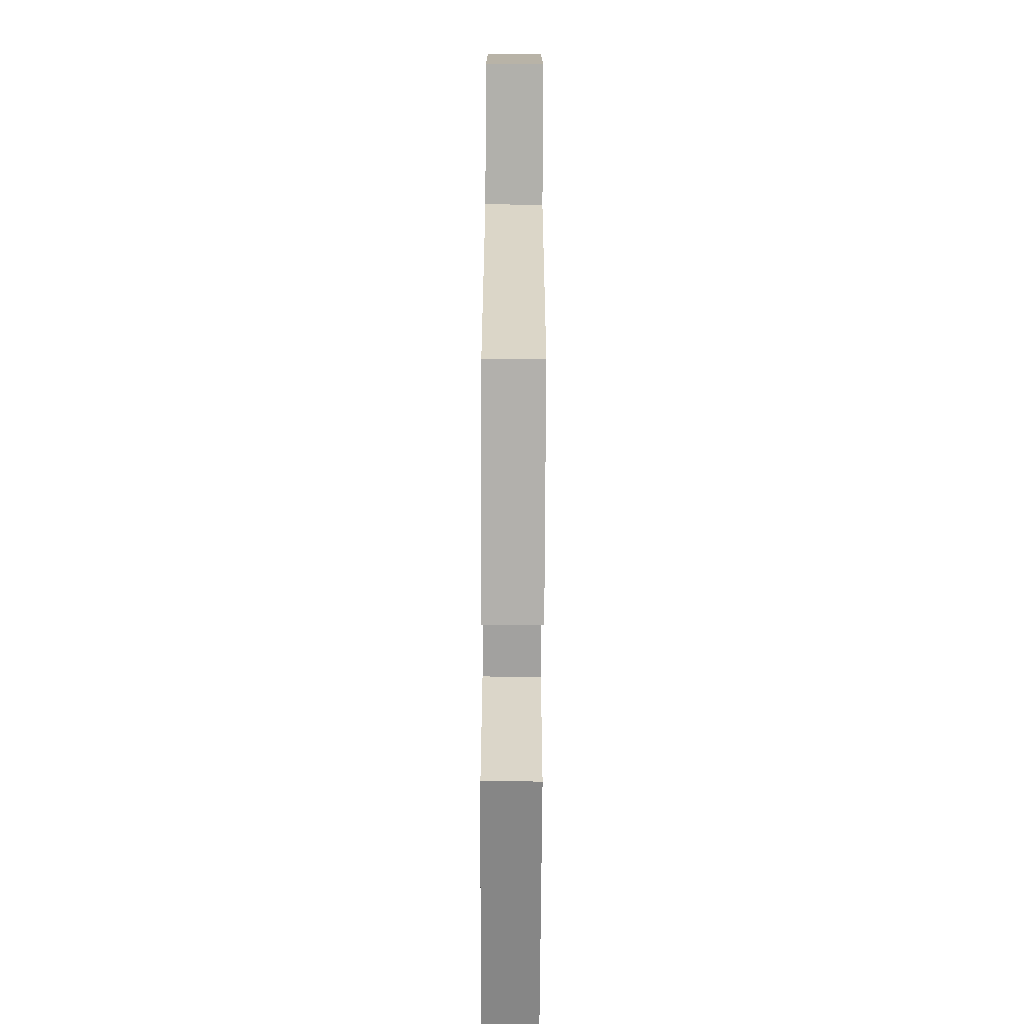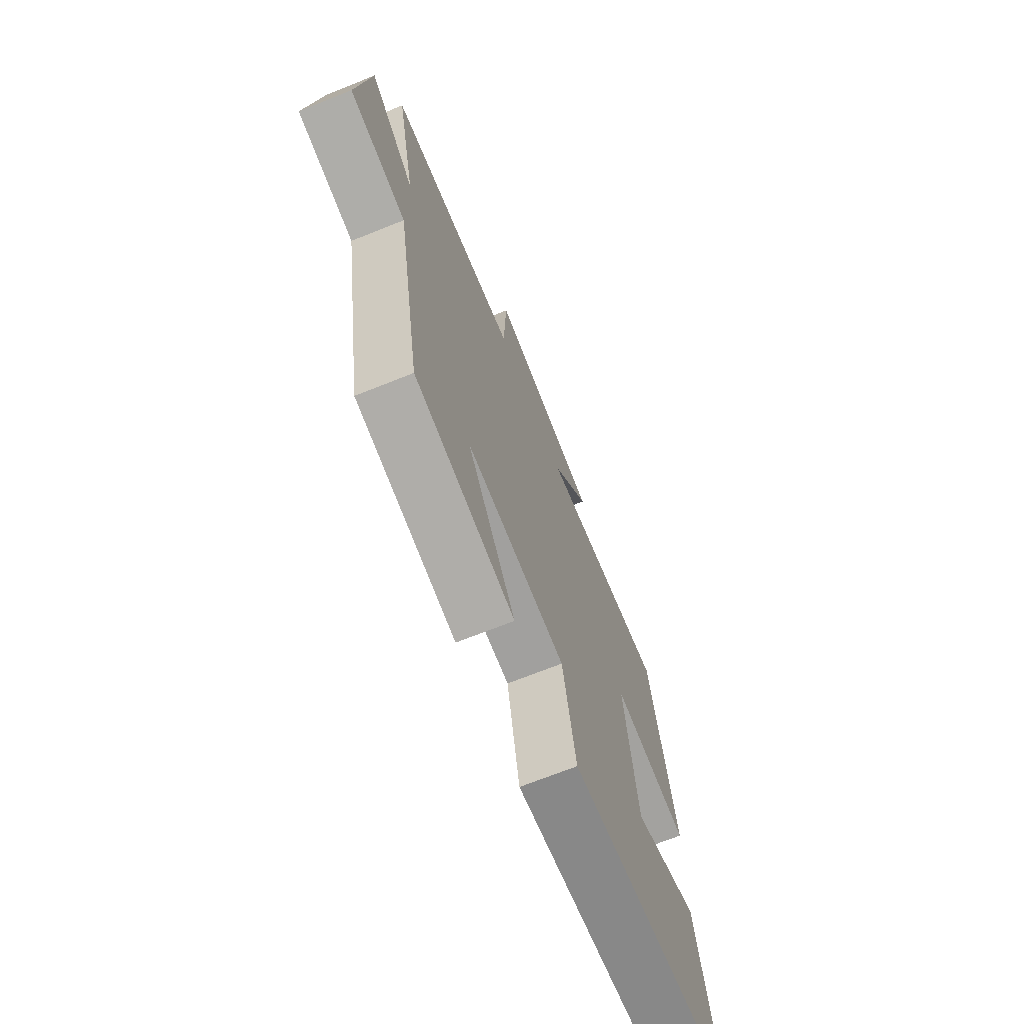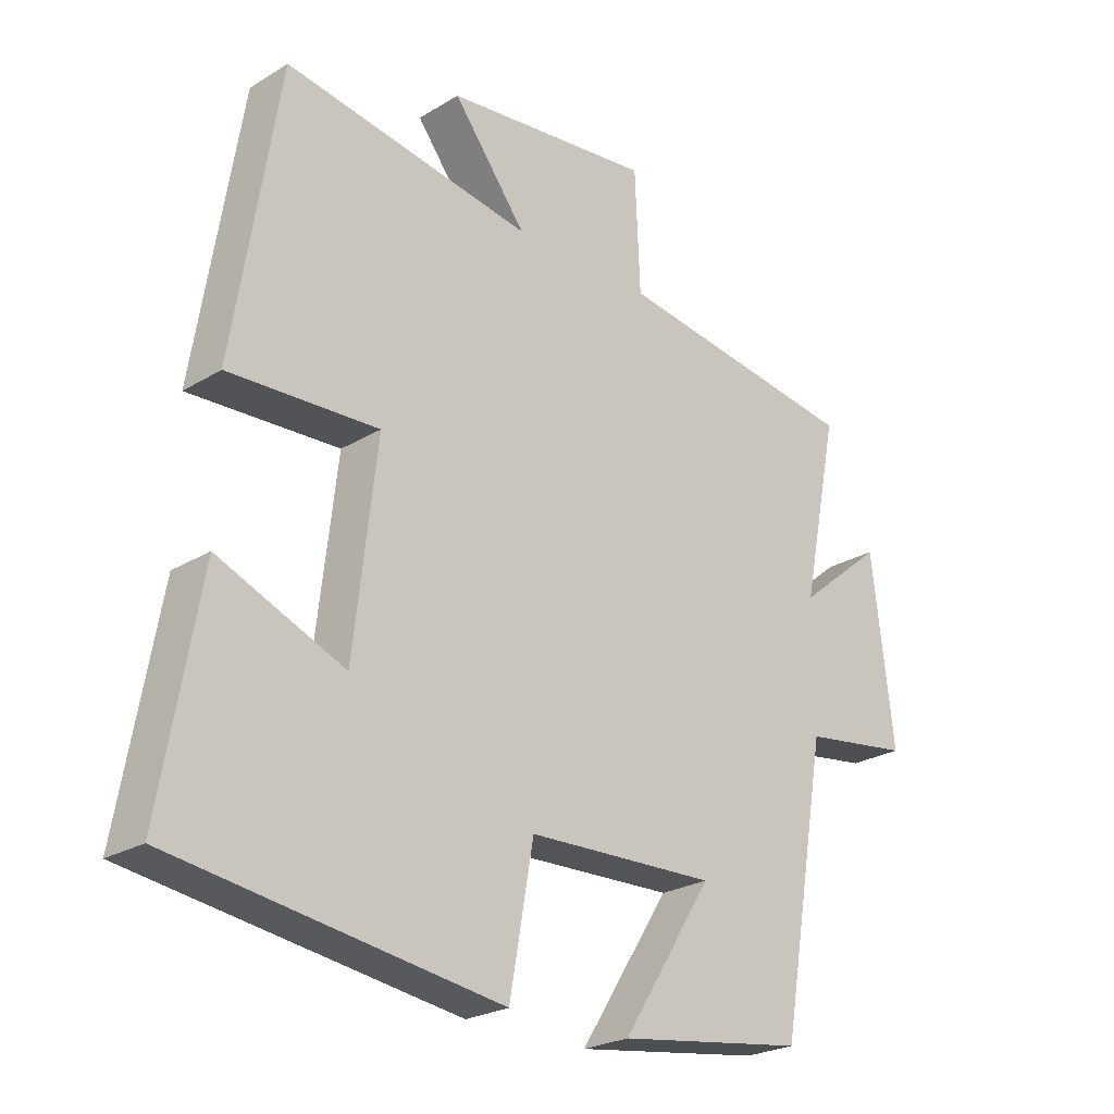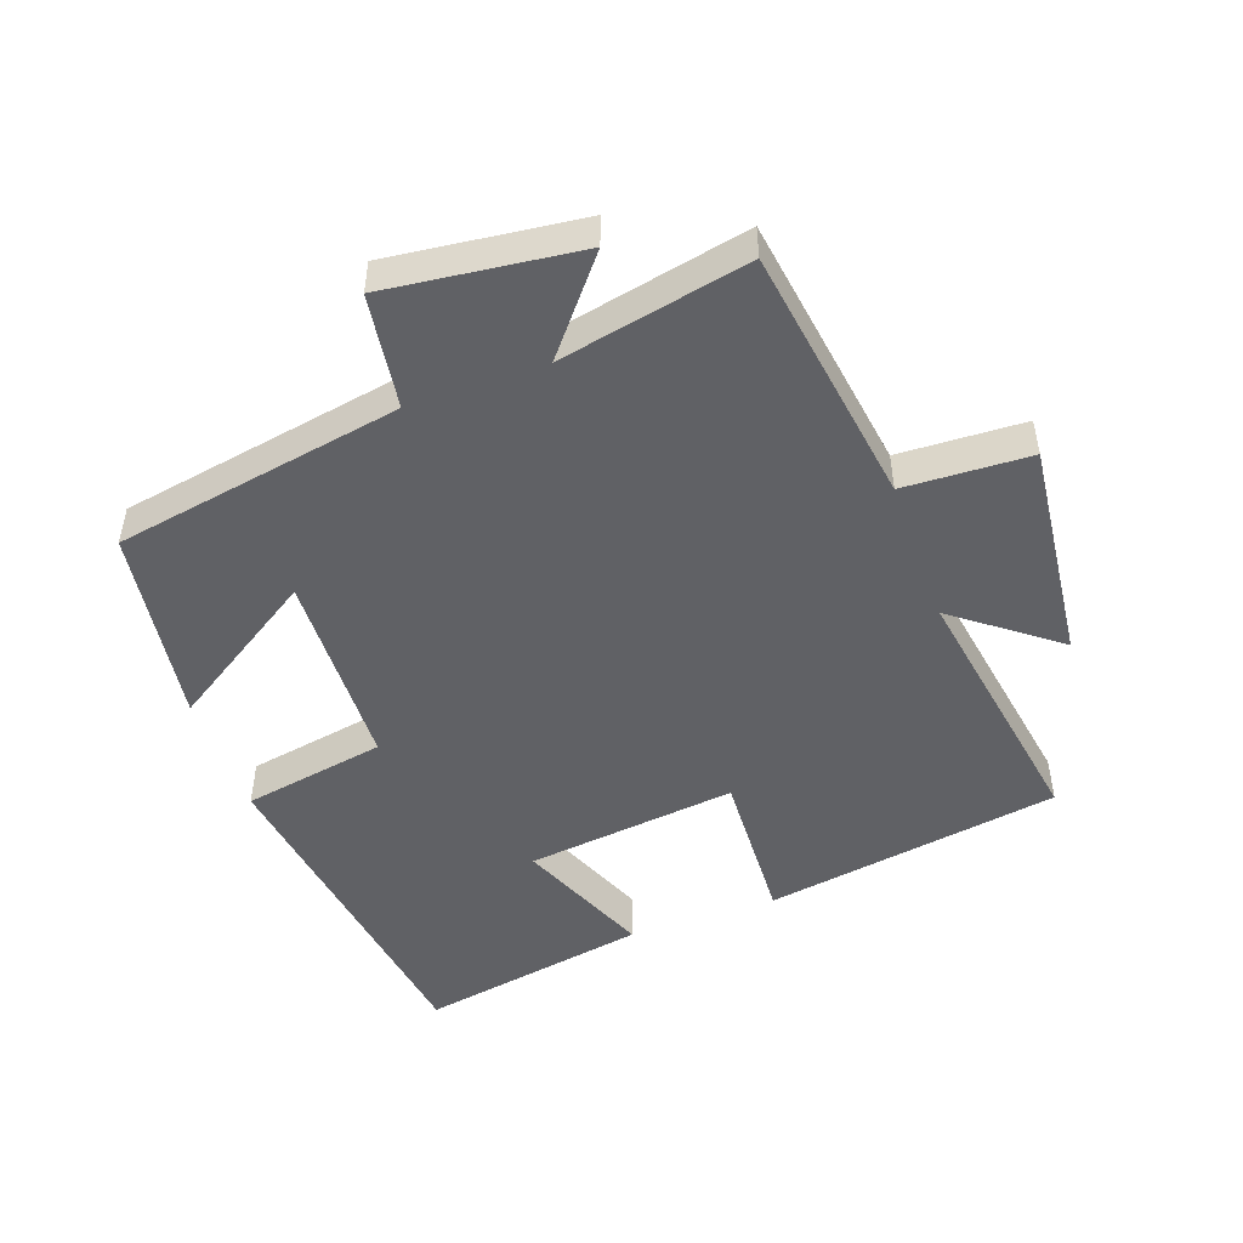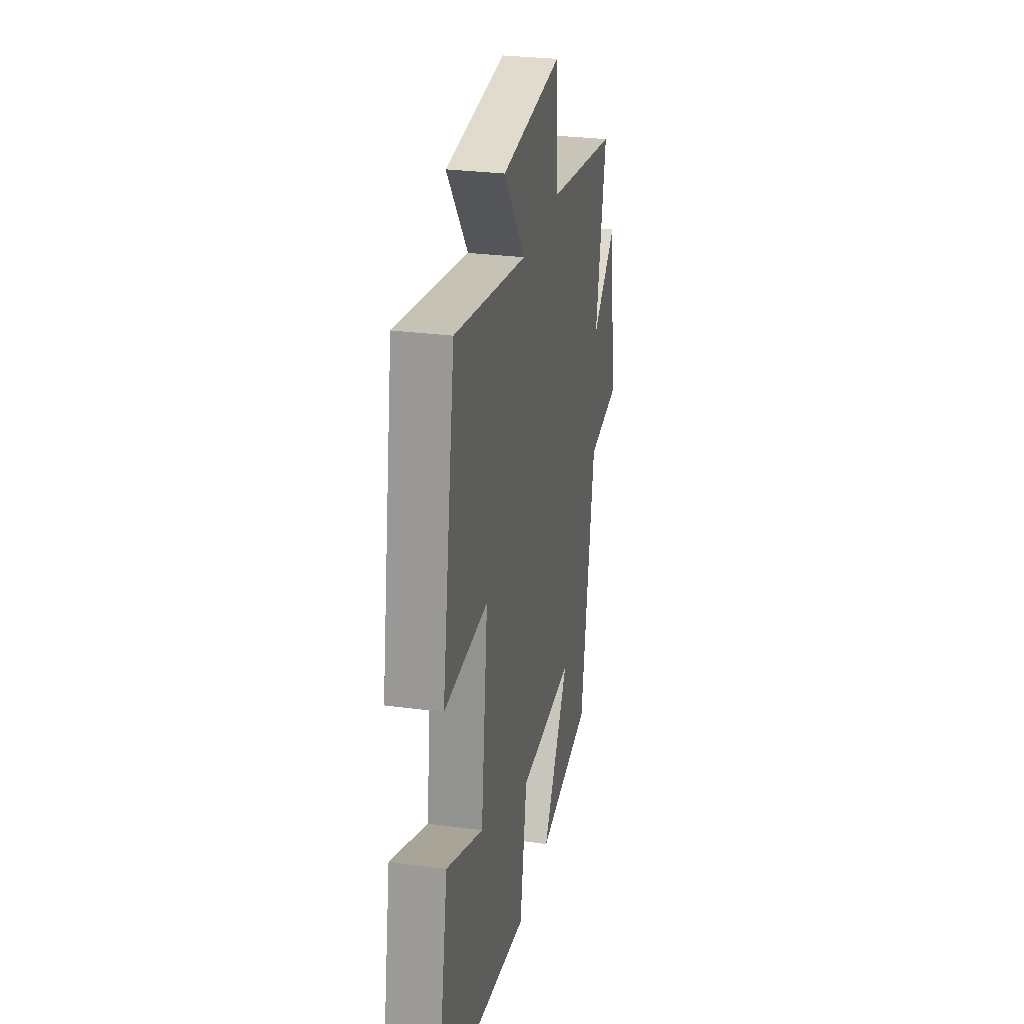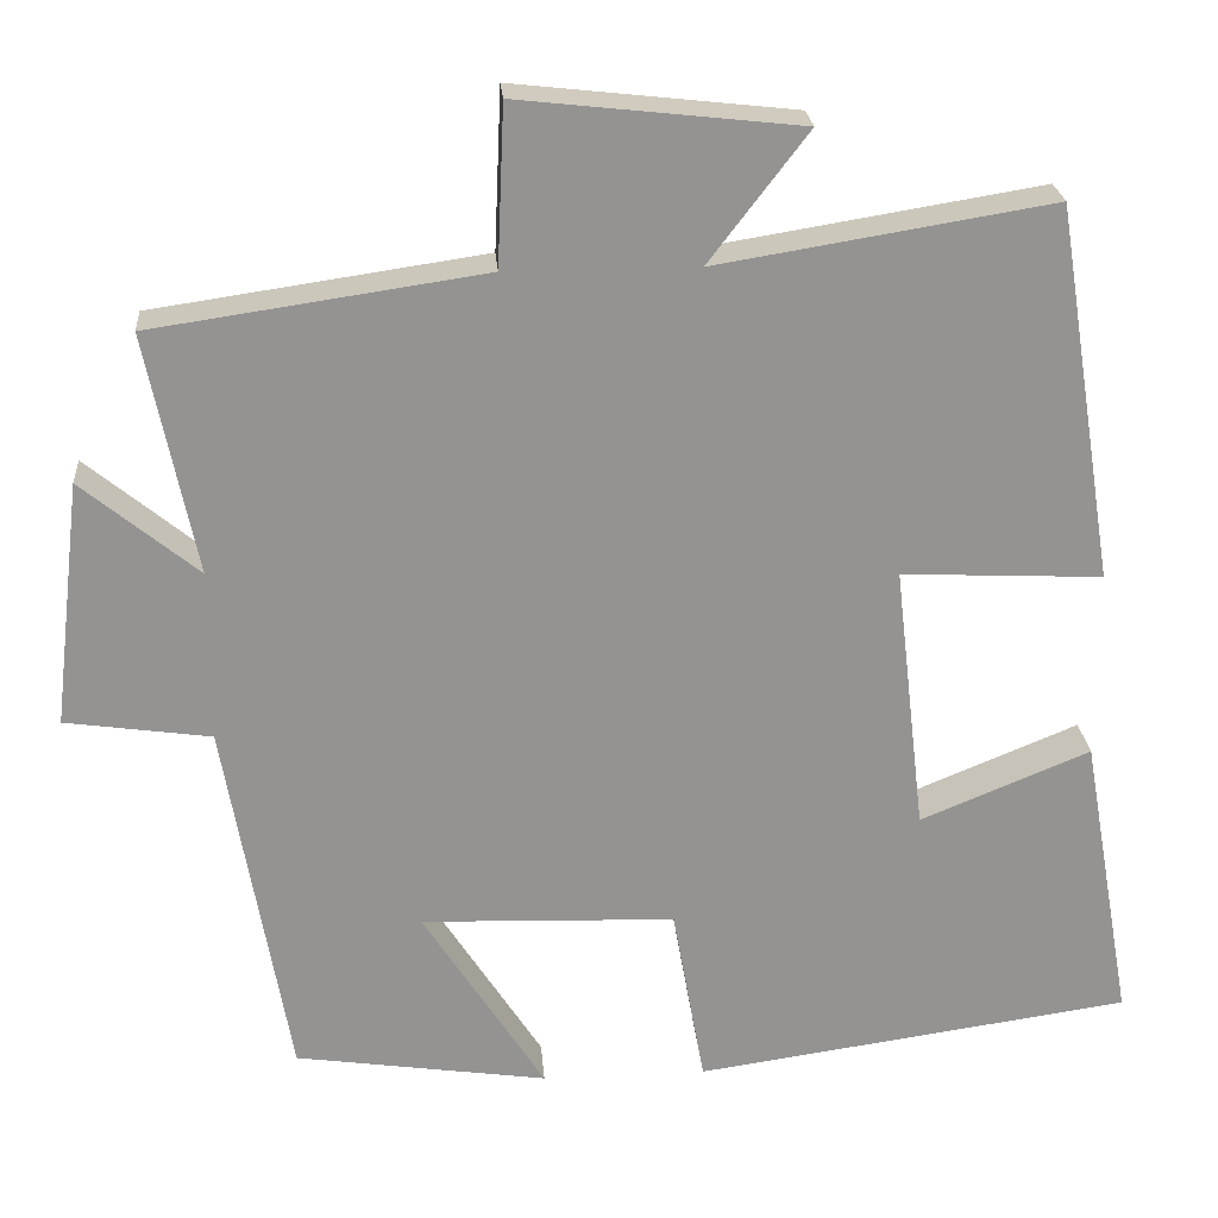
<metadata>
{"format":"obj","ext":"obj","renderer":"f3d","projection":"perspective","resolution":1024,"background":"white","views":[{"elev":-70.3,"azim":-90.3,"up":"+Z"},{"elev":-70.1,"azim":-68.2,"up":"+Z"},{"elev":-24.4,"azim":134.9,"up":"+Z"},{"elev":-48.9,"azim":-70.2,"up":"+Y"},{"elev":28.0,"azim":101.6,"up":"+Z"},{"elev":23.6,"azim":-4.5,"up":"+Z"}]}
</metadata>
<code>
v 0.56 0.07 -0.428
v 0.056 0.07 -0.5
v 0.019 0.07 -0.29
v -0.275 0.07 -0.28
v -0.134 0.07 -0.5
v -0.426 0.07 -0.457
v -0.5 0.07 -0.033
v -0.668 0.07 -0.009
v -0.634 0.07 0.275
v -0.5 0.07 0.165
v -0.557 0.07 0.444
v -0.174 0.07 0.5
v -0.166 0.07 0.685
v 0.158 0.07 0.649
v 0.044 0.07 0.5
v 0.43 0.07 0.563
v 0.5 0.07 0.128
v 0.268 0.07 0.139
v 0.304 0.07 -0.171
v 0.5 0.07 -0.09
v 0.56 0 -0.428
v 0.056 0 -0.5
v 0.019 0 -0.29
v -0.275 0 -0.28
v -0.134 0 -0.5
v -0.426 0 -0.457
v -0.5 0 -0.033
v -0.668 0 -0.009
v -0.634 0 0.275
v -0.5 0 0.165
v -0.557 0 0.444
v -0.174 0 0.5
v -0.166 0 0.685
v 0.158 0 0.649
v 0.044 0 0.5
v 0.43 0 0.563
v 0.5 0 0.128
v 0.268 0 0.139
v 0.304 0 -0.171
v 0.5 0 -0.09
f 19 20 1 2
f 18 19 2 3
f 15 16 17 18
f 15 18 3 4
f 12 13 14 15
f 10 11 12 15
f 10 15 4
f 7 8 9 10
f 7 10 4
f 4 5 6 7
f 22 21 40 39
f 23 22 39 38
f 38 37 36 35
f 24 23 38 35
f 35 34 33 32
f 35 32 31 30
f 24 35 30
f 30 29 28 27
f 24 30 27
f 27 26 25 24
f 1 21 22 2
f 2 22 23 3
f 3 23 24 4
f 4 24 25 5
f 5 25 26 6
f 6 26 27 7
f 7 27 28 8
f 8 28 29 9
f 9 29 30 10
f 10 30 31 11
f 11 31 32 12
f 12 32 33 13
f 13 33 34 14
f 14 34 35 15
f 15 35 36 16
f 16 36 37 17
f 17 37 38 18
f 18 38 39 19
f 19 39 40 20
f 20 40 21 1

</code>
